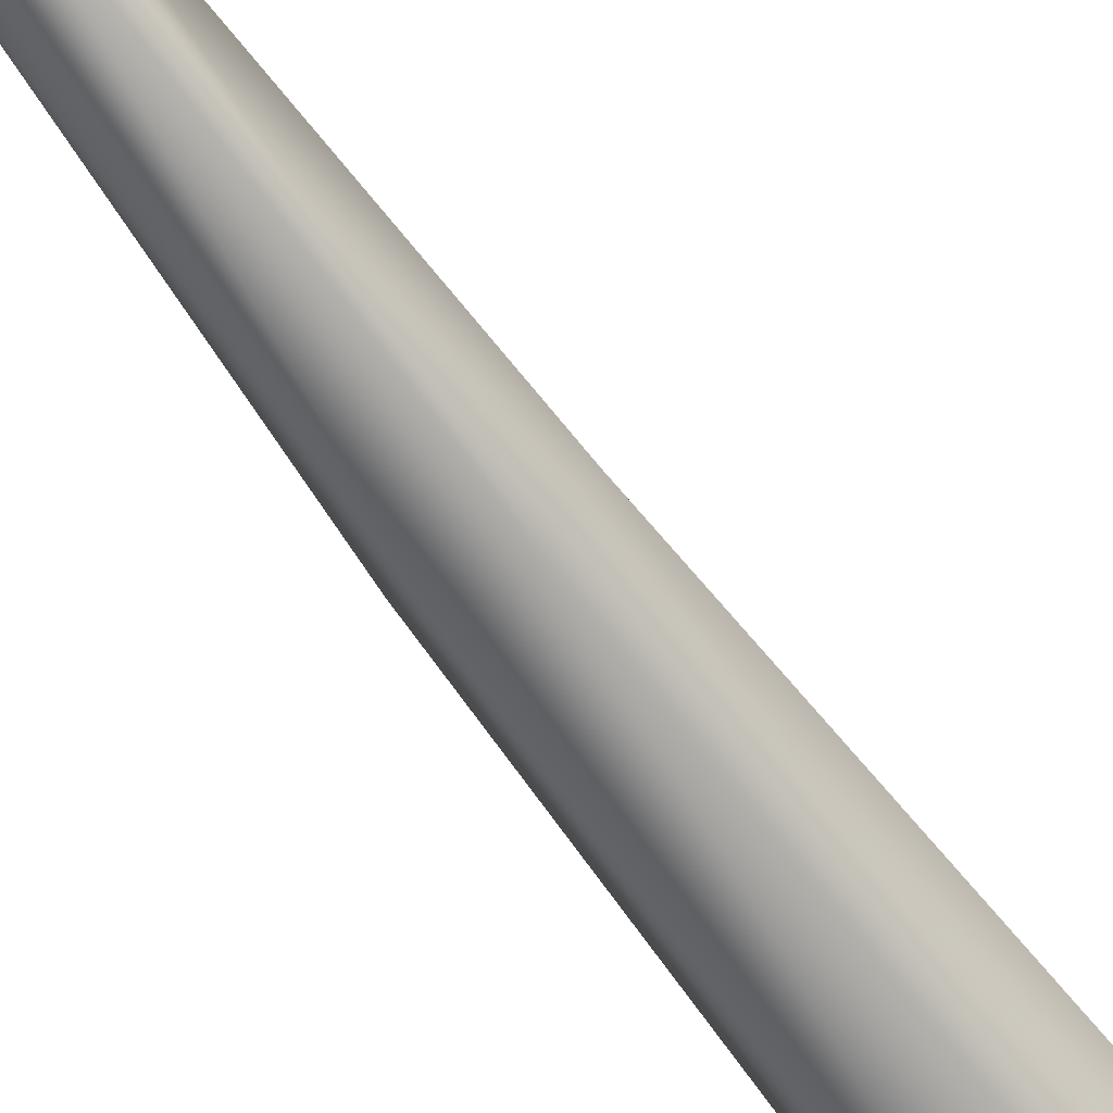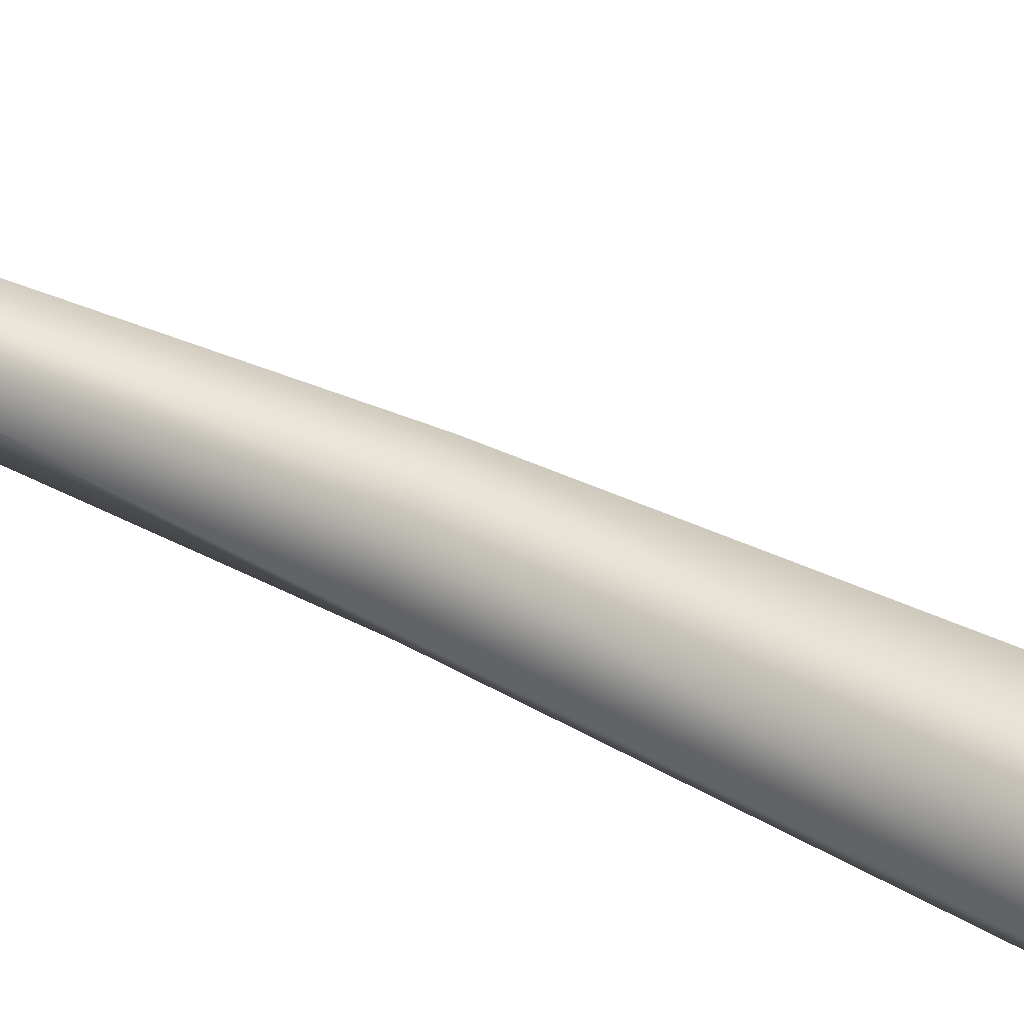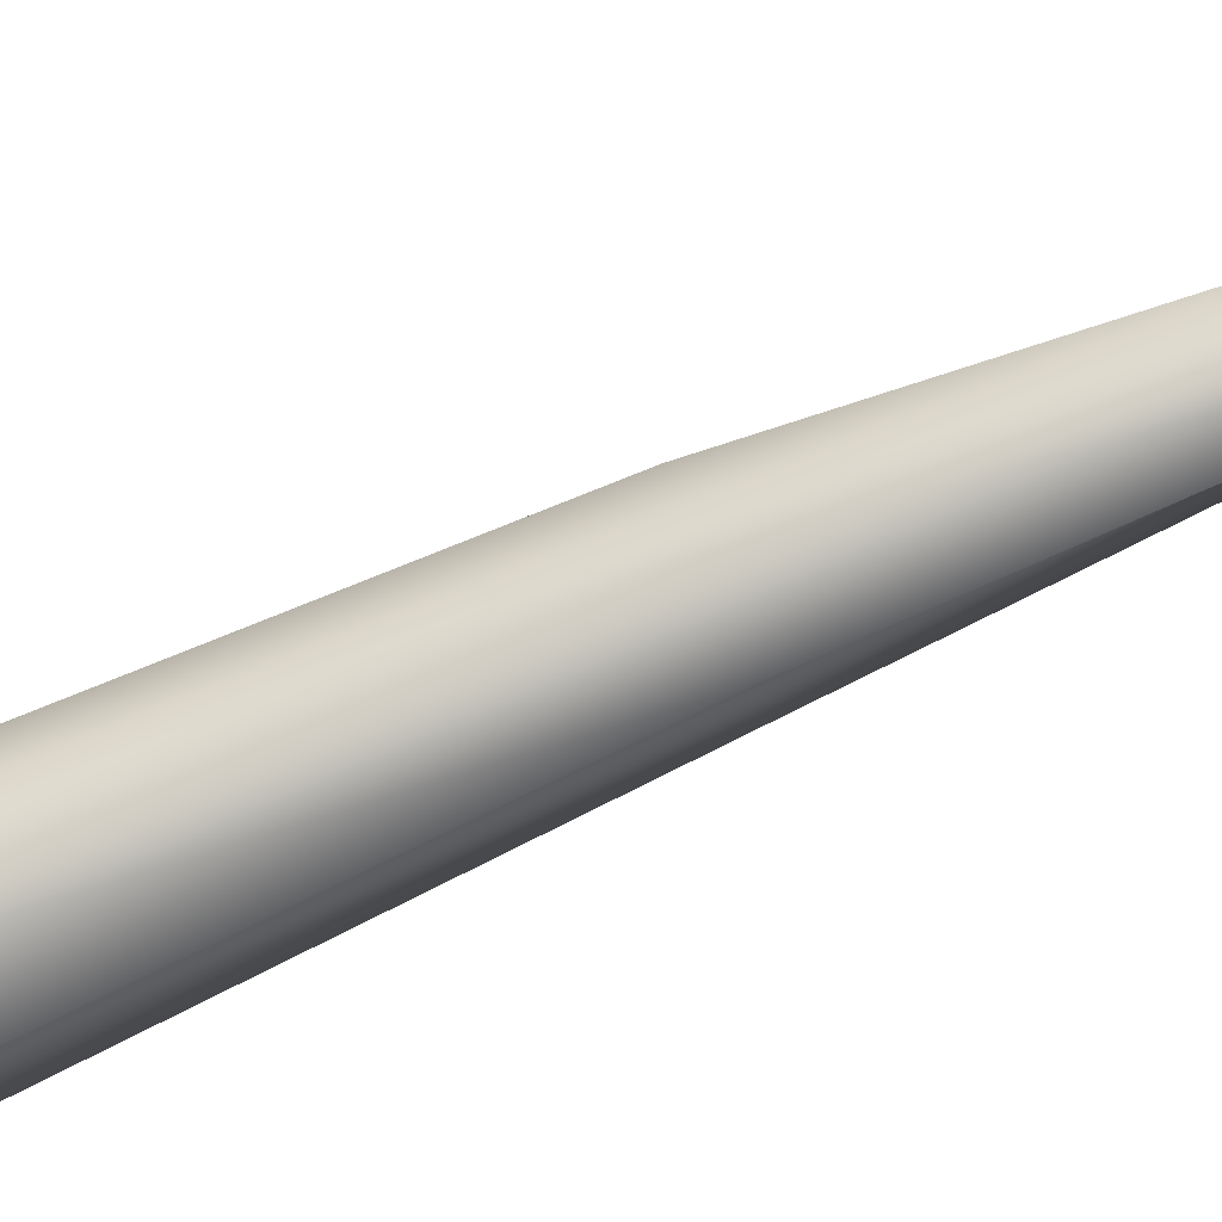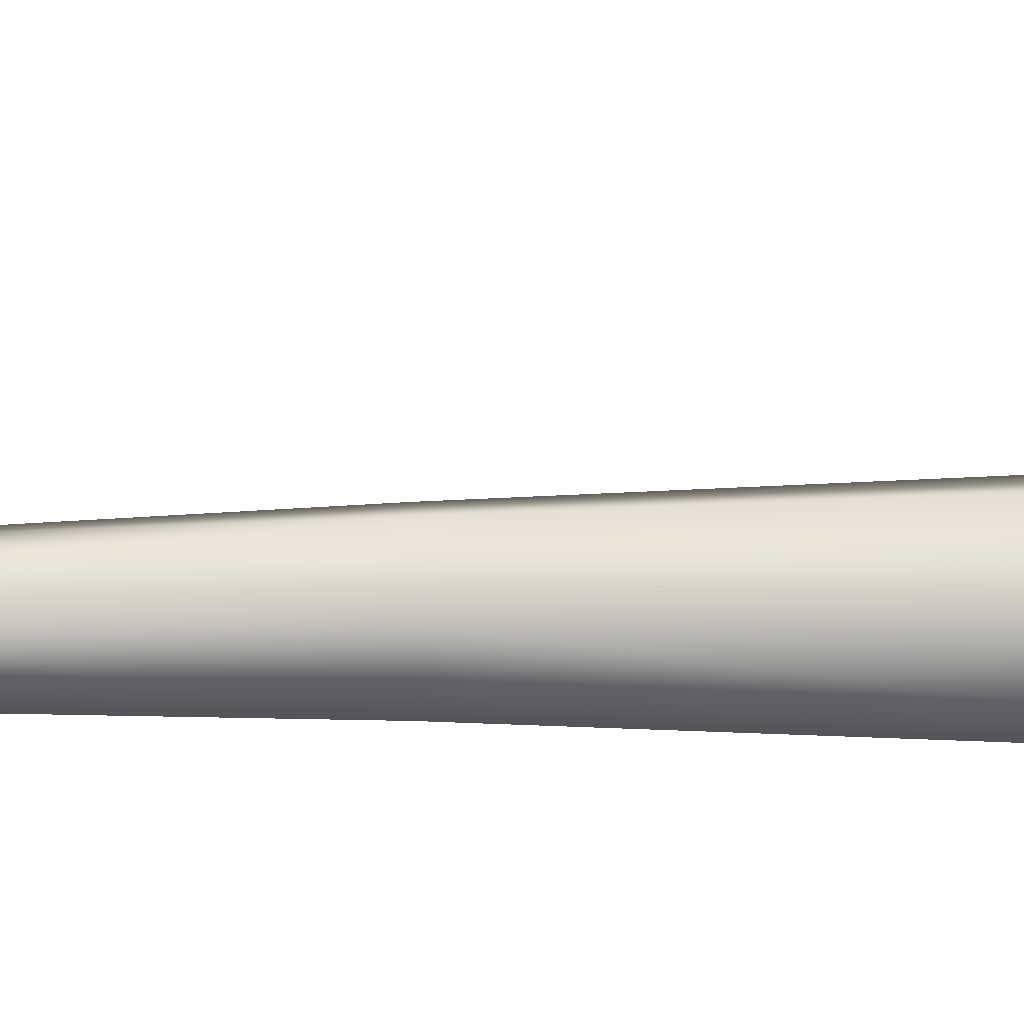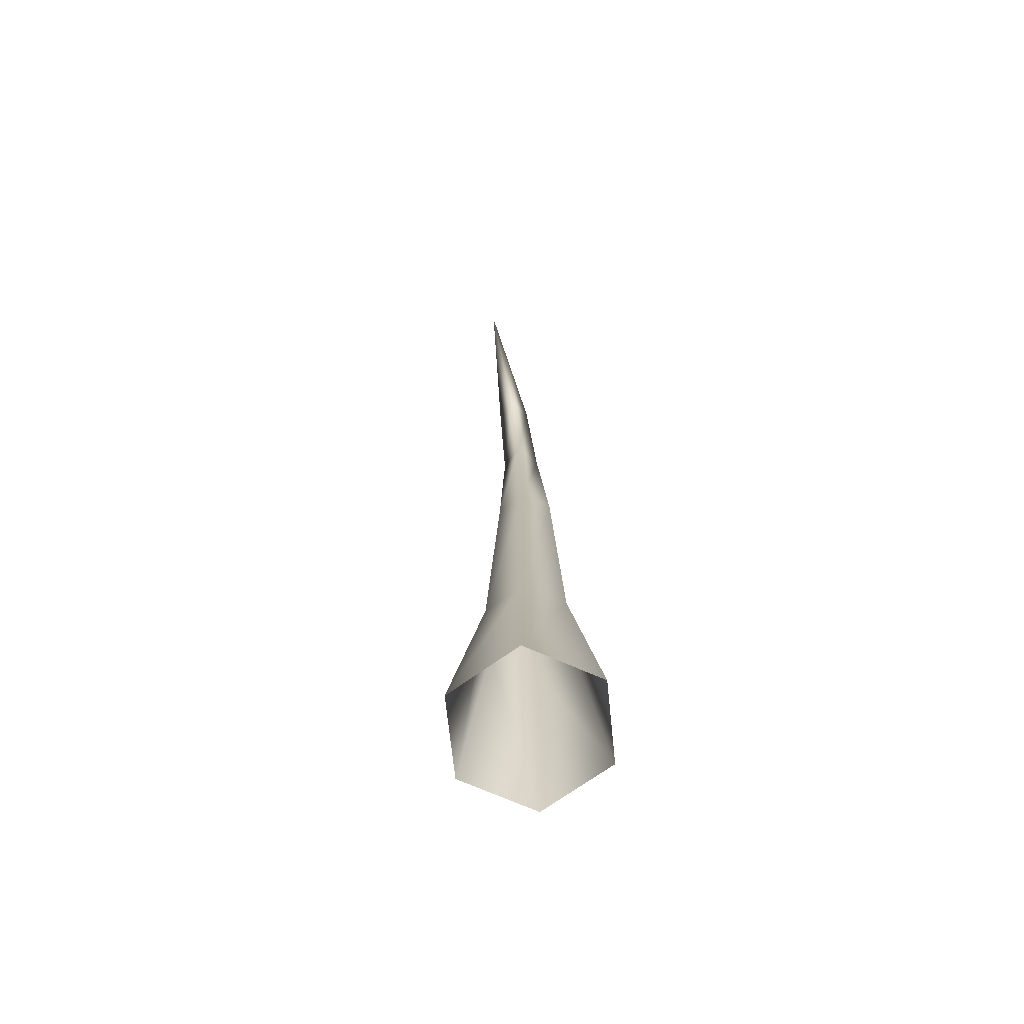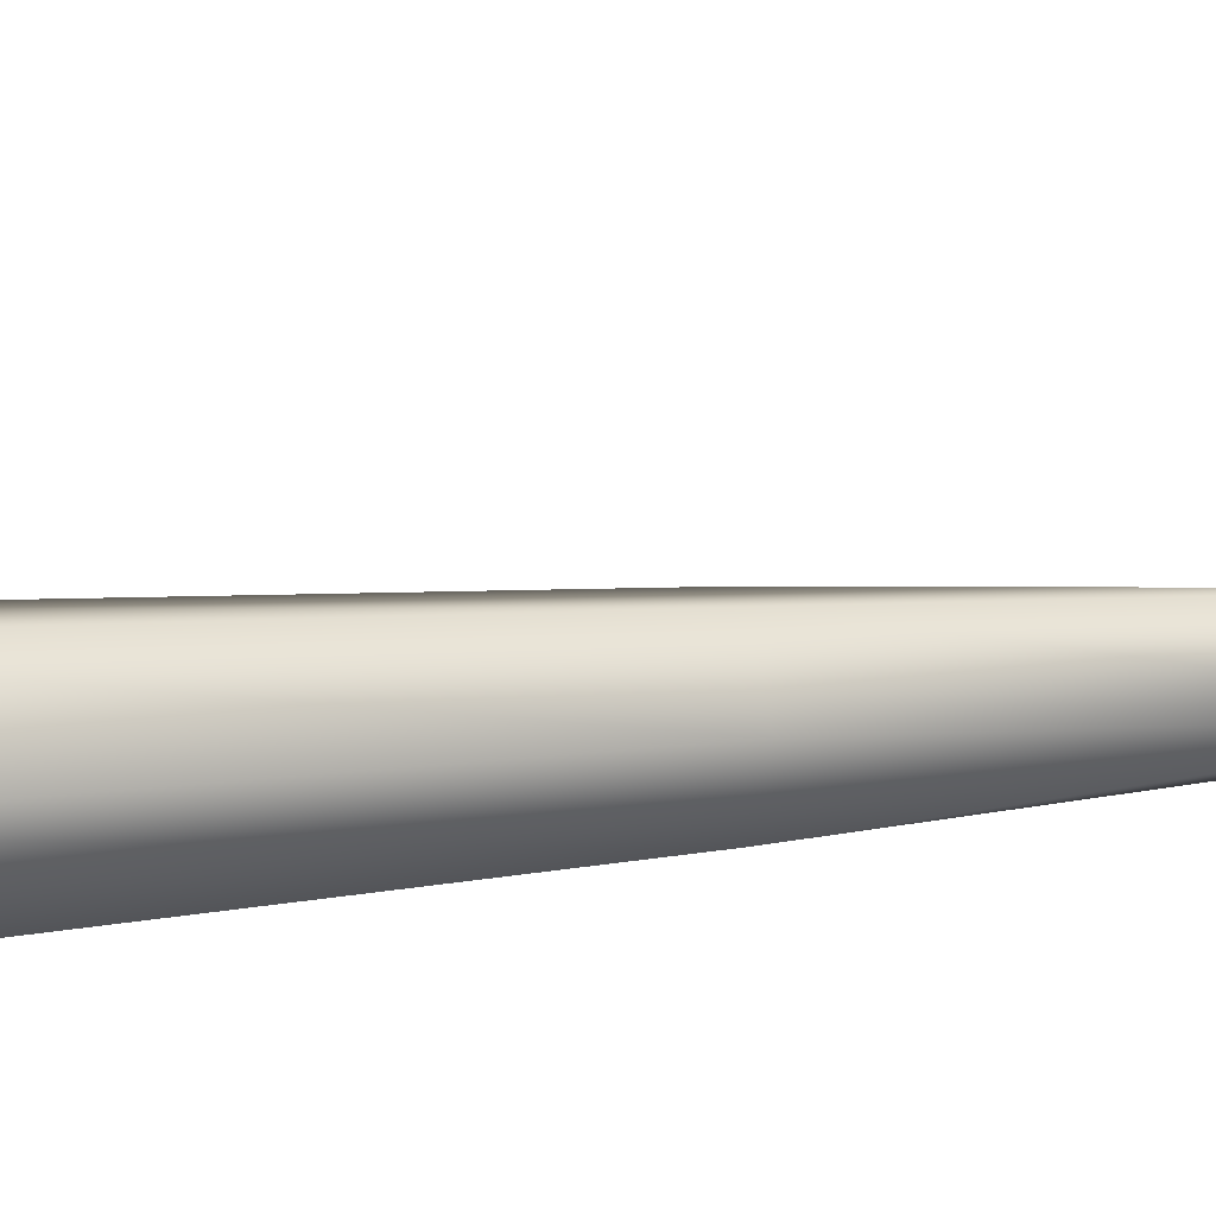
<metadata>
{"format":"obj","ext":"obj","renderer":"f3d","projection":"perspective","resolution":1024,"background":"white","views":[{"elev":-60.0,"azim":-144.7,"up":"+Z"},{"elev":49.5,"azim":-60.4,"up":"+Z"},{"elev":-76.1,"azim":114.5,"up":"+Z"},{"elev":6.7,"azim":-91.9,"up":"+Z"},{"elev":-70.0,"azim":36.0,"up":"+Y"},{"elev":8.8,"azim":67.4,"up":"+Z"}]}
</metadata>
<code>
g fcbg_cityforest_007_tree_02
v 0.3808 7.451e-05 -1.878e-06
v 0.1081 1.026 -0.1872
v 0.1904 7.451e-05 -0.3298
v 0.2162 1.026 -1.878e-06
v 0.1904 7.451e-05 0.3298
v 0.077 2.442 -0.1334
v 0.1081 1.026 0.1872
v -0.1904 7.451e-05 0.3298
v 0.154 2.442 -1.878e-06
v 0.04681 3.505 -0.05906
v 0.077 2.442 0.1334
v 0.01922 3.505 0.08431
v -0.1081 1.026 0.1872
v -0.3808 7.451e-05 -1.878e-06
v -0.077 2.442 0.1334
v -0.1187 3.505 0.03652
v -0.2162 1.026 -1.878e-06
v -0.1904 7.451e-05 -0.3298
v -0.154 2.442 -1.878e-06
v -0.1081 1.026 -0.1872
v 0.1904 7.451e-05 -0.3298
v 0.1081 1.026 -0.1872
v -0.077 2.442 -0.1334
v -0.09115 3.505 -0.1069
v 0.077 2.442 -0.1334
v 0.04681 3.505 -0.05906
v 0.01922 3.505 0.08431
v 0.07144 4.128 0.07354
v 0.04681 3.505 -0.05906
v 0.04763 4.086 0.1901
v -0.1187 3.505 0.03652
v 0.1871 4.625 0.5871
v -0.07144 4.1 0.1512
v -0.09115 3.505 -0.1069
v -0.04763 4.141 0.03471
v 0.07144 4.128 0.07354
v 0.04681 3.505 -0.05906
g fcbg_cityforest_007_tree_02_0
f 3 2 1
f 2 4 1
f 1 4 5
f 2 6 4
f 4 7 5
f 5 7 8
f 6 9 4
f 4 9 7
f 6 10 9
f 9 10 11
f 9 11 7
f 10 12 11
f 7 13 8
f 7 11 13
f 8 13 14
f 11 12 15
f 11 15 13
f 12 16 15
f 13 17 14
f 13 15 17
f 14 17 18
f 15 16 19
f 15 19 17
f 17 20 18
f 17 19 20
f 18 20 21
f 20 22 21
f 19 16 23
f 19 23 20
f 20 23 22
f 16 24 23
f 23 25 22
f 23 24 25
f 24 26 25
f 29 28 27
f 28 30 27
f 27 30 31
f 30 28 32
f 30 33 31
f 33 30 32
f 31 33 34
f 35 33 32
f 33 35 34
f 36 35 32
f 34 35 37
f 35 36 37

</code>
